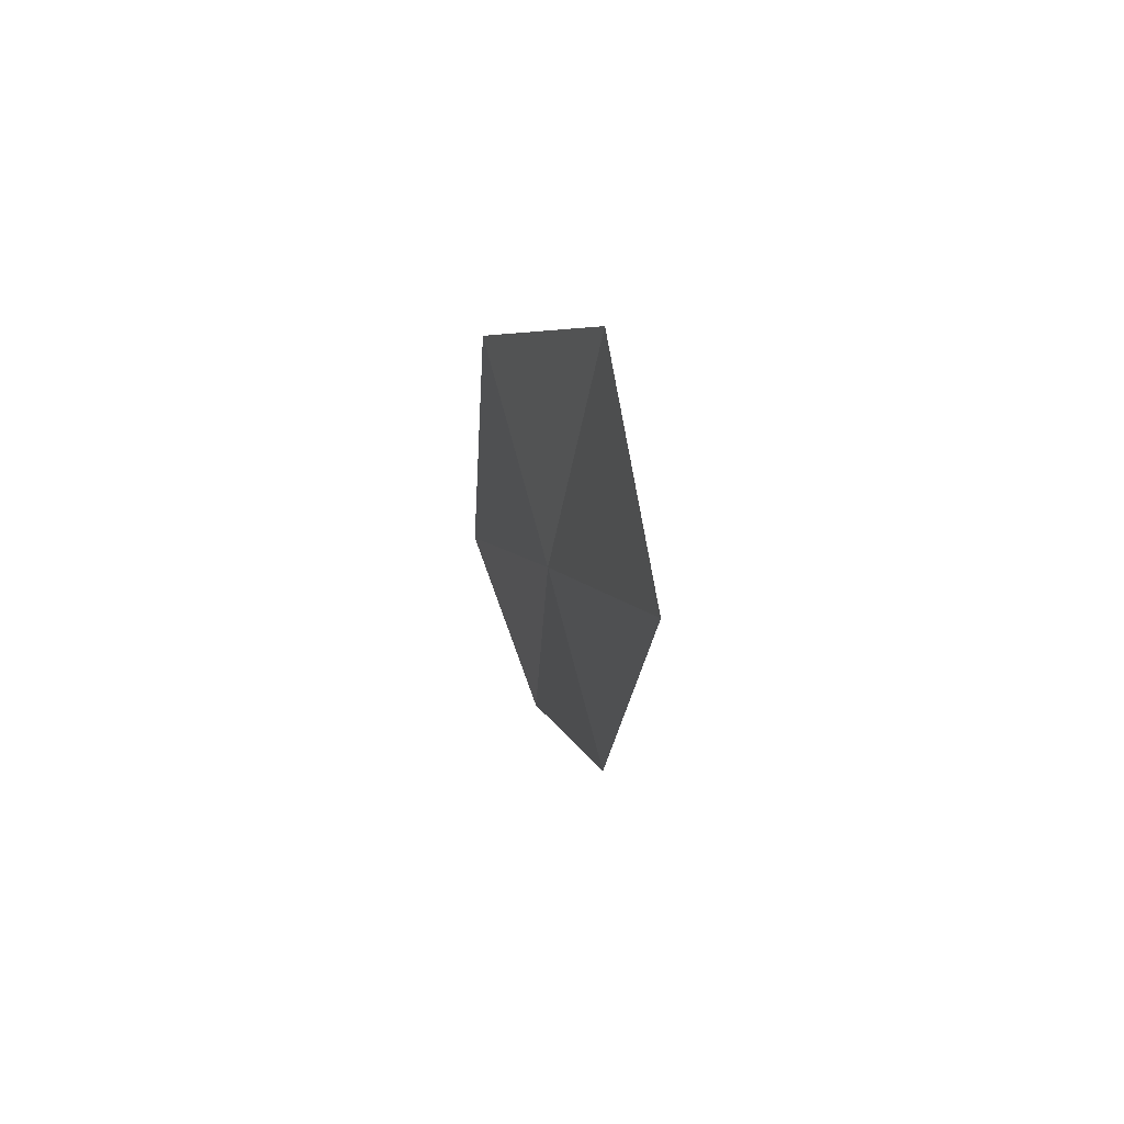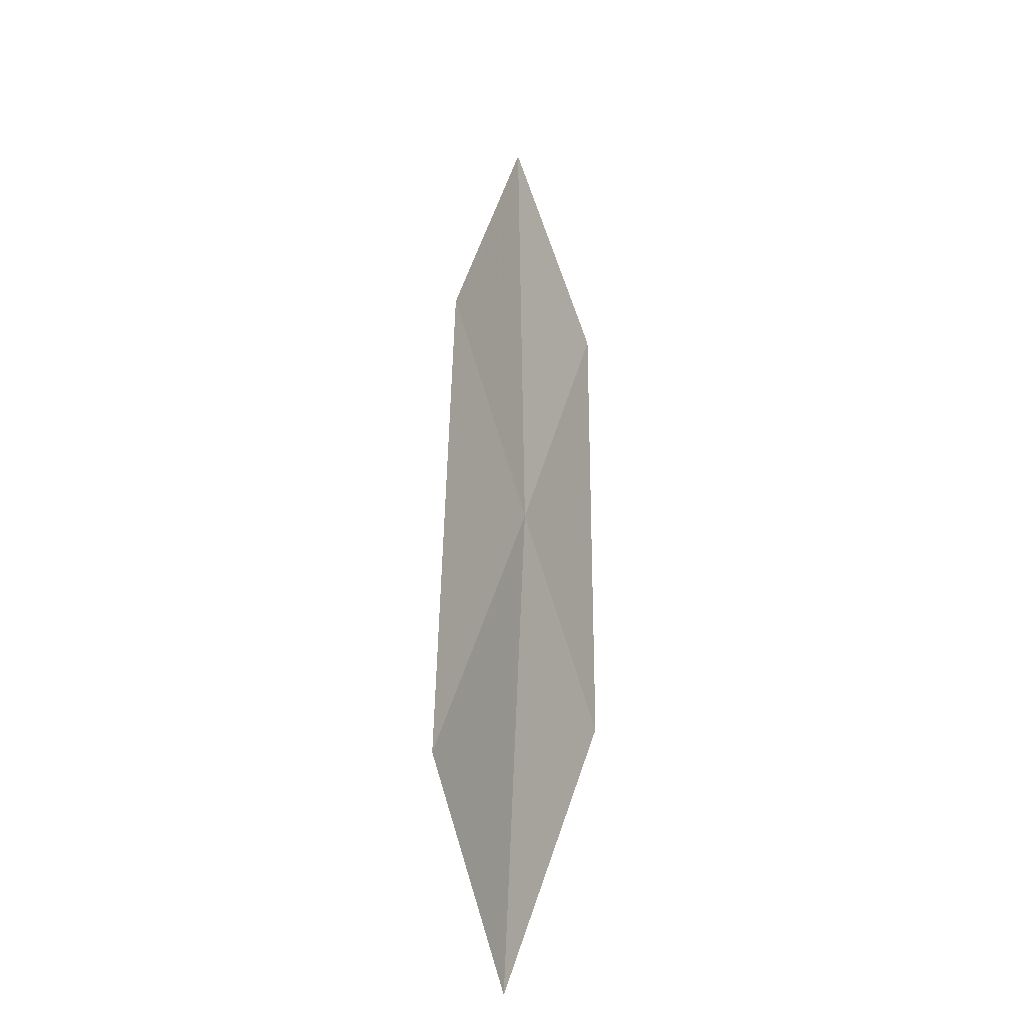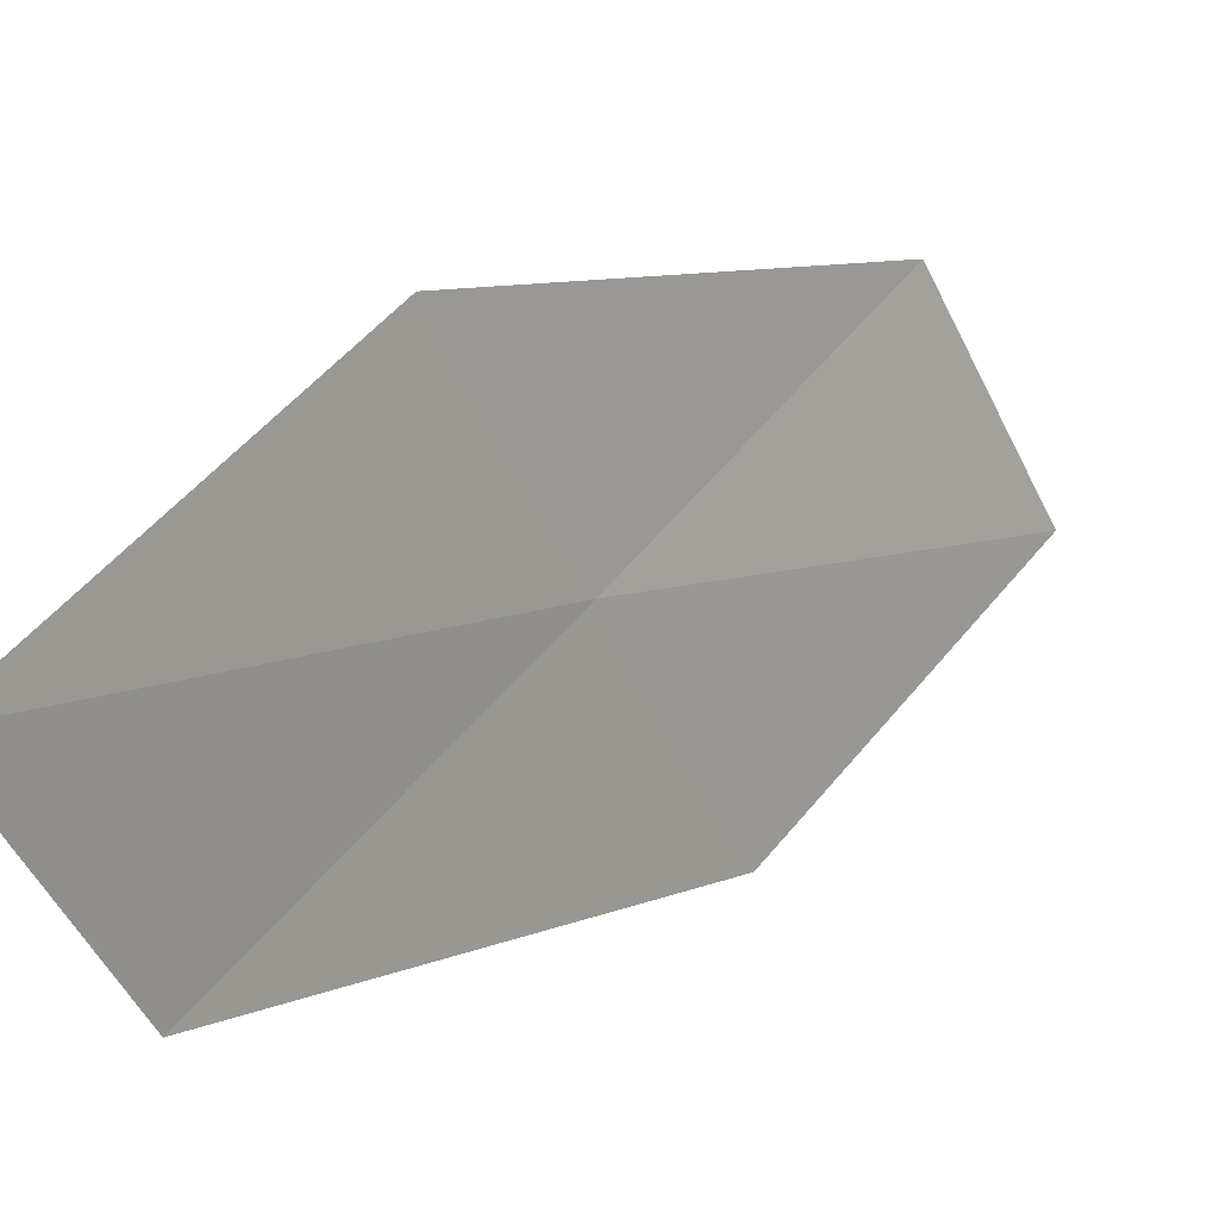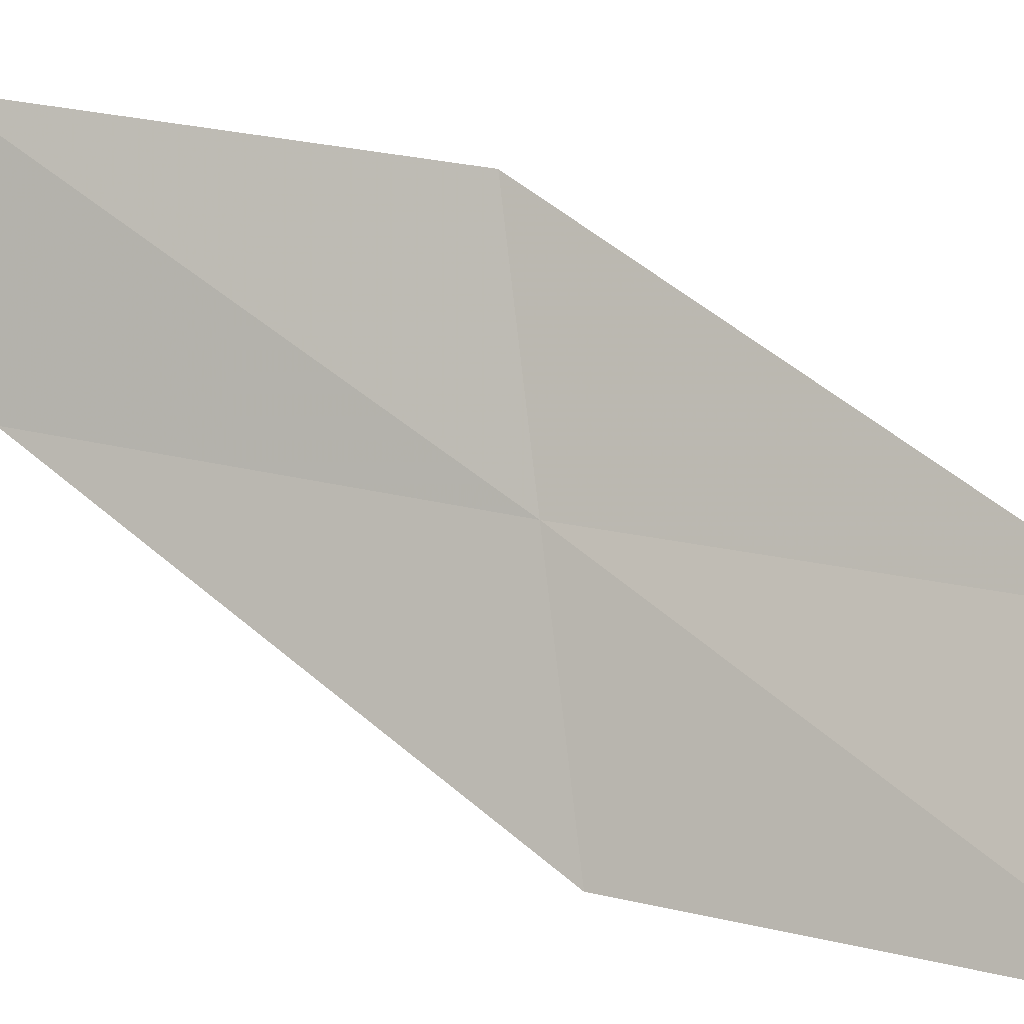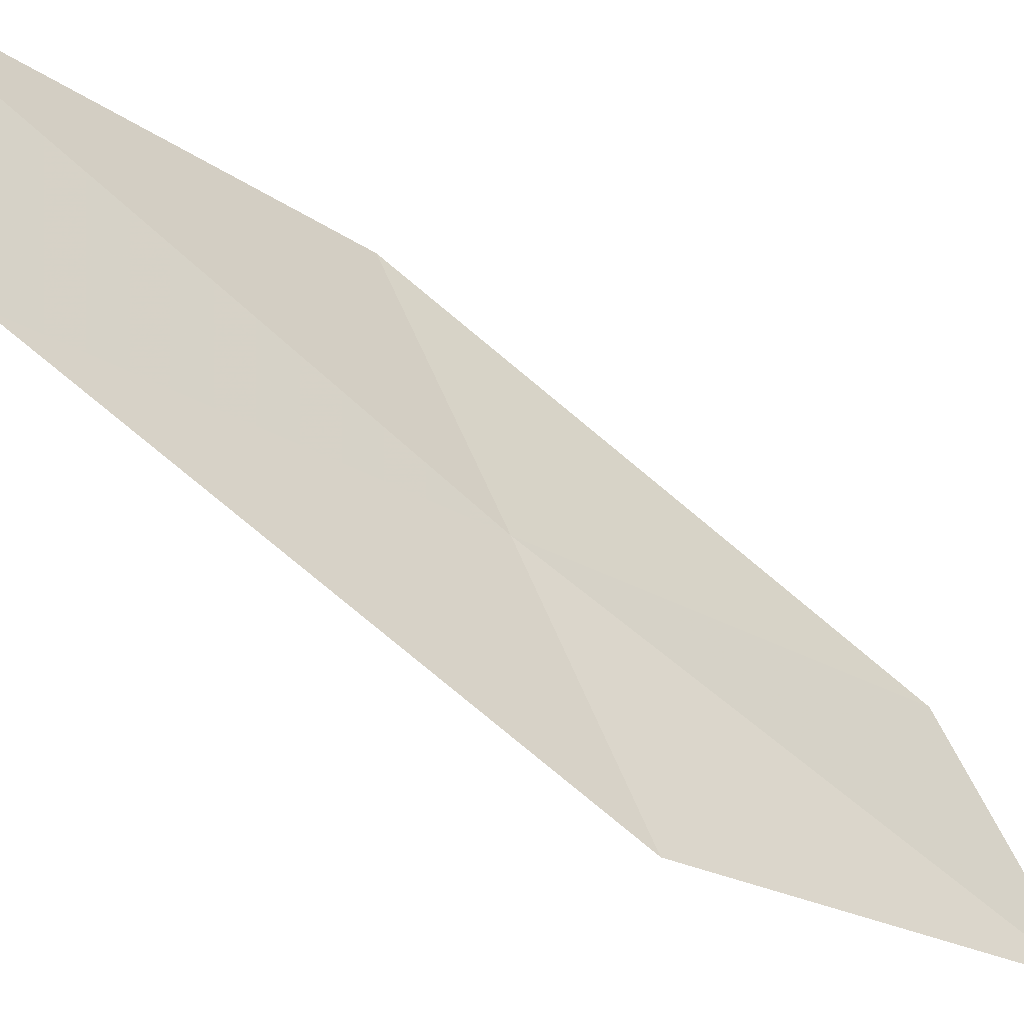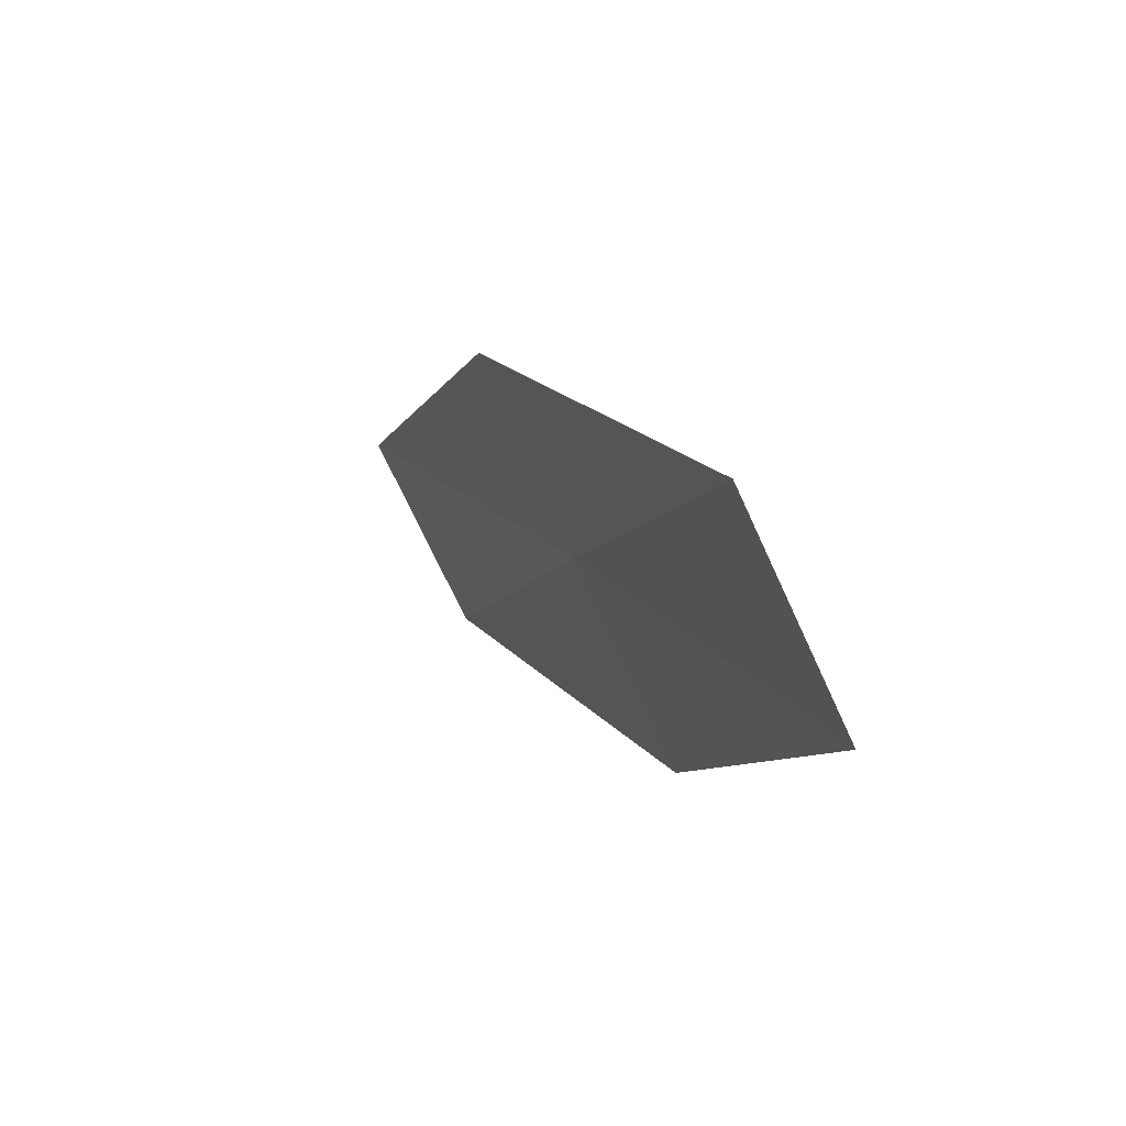
<metadata>
{"format":"obj","ext":"obj","renderer":"f3d","projection":"perspective","resolution":1024,"background":"white","views":[{"elev":-72.4,"azim":35.2,"up":"+Z"},{"elev":-72.4,"azim":-140.5,"up":"+Z"},{"elev":39.4,"azim":12.4,"up":"+Y"},{"elev":15.1,"azim":95.9,"up":"+Y"},{"elev":-23.9,"azim":30.8,"up":"+Y"},{"elev":78.2,"azim":177.6,"up":"+Z"}]}
</metadata>
<code>
v -19.87 19.51 6.342
v -20.32 19.6 7.8
v -20.6 20.43 7.998
v -20.18 20.31 6.476
v -19.41 19.44 4.888
v -19.55 18.68 6.204
v -19.05 18.65 4.812
f 1 3 2
f 1 4 3
f 1 5 4
f 1 6 7
f 1 7 5
f 1 2 6

</code>
